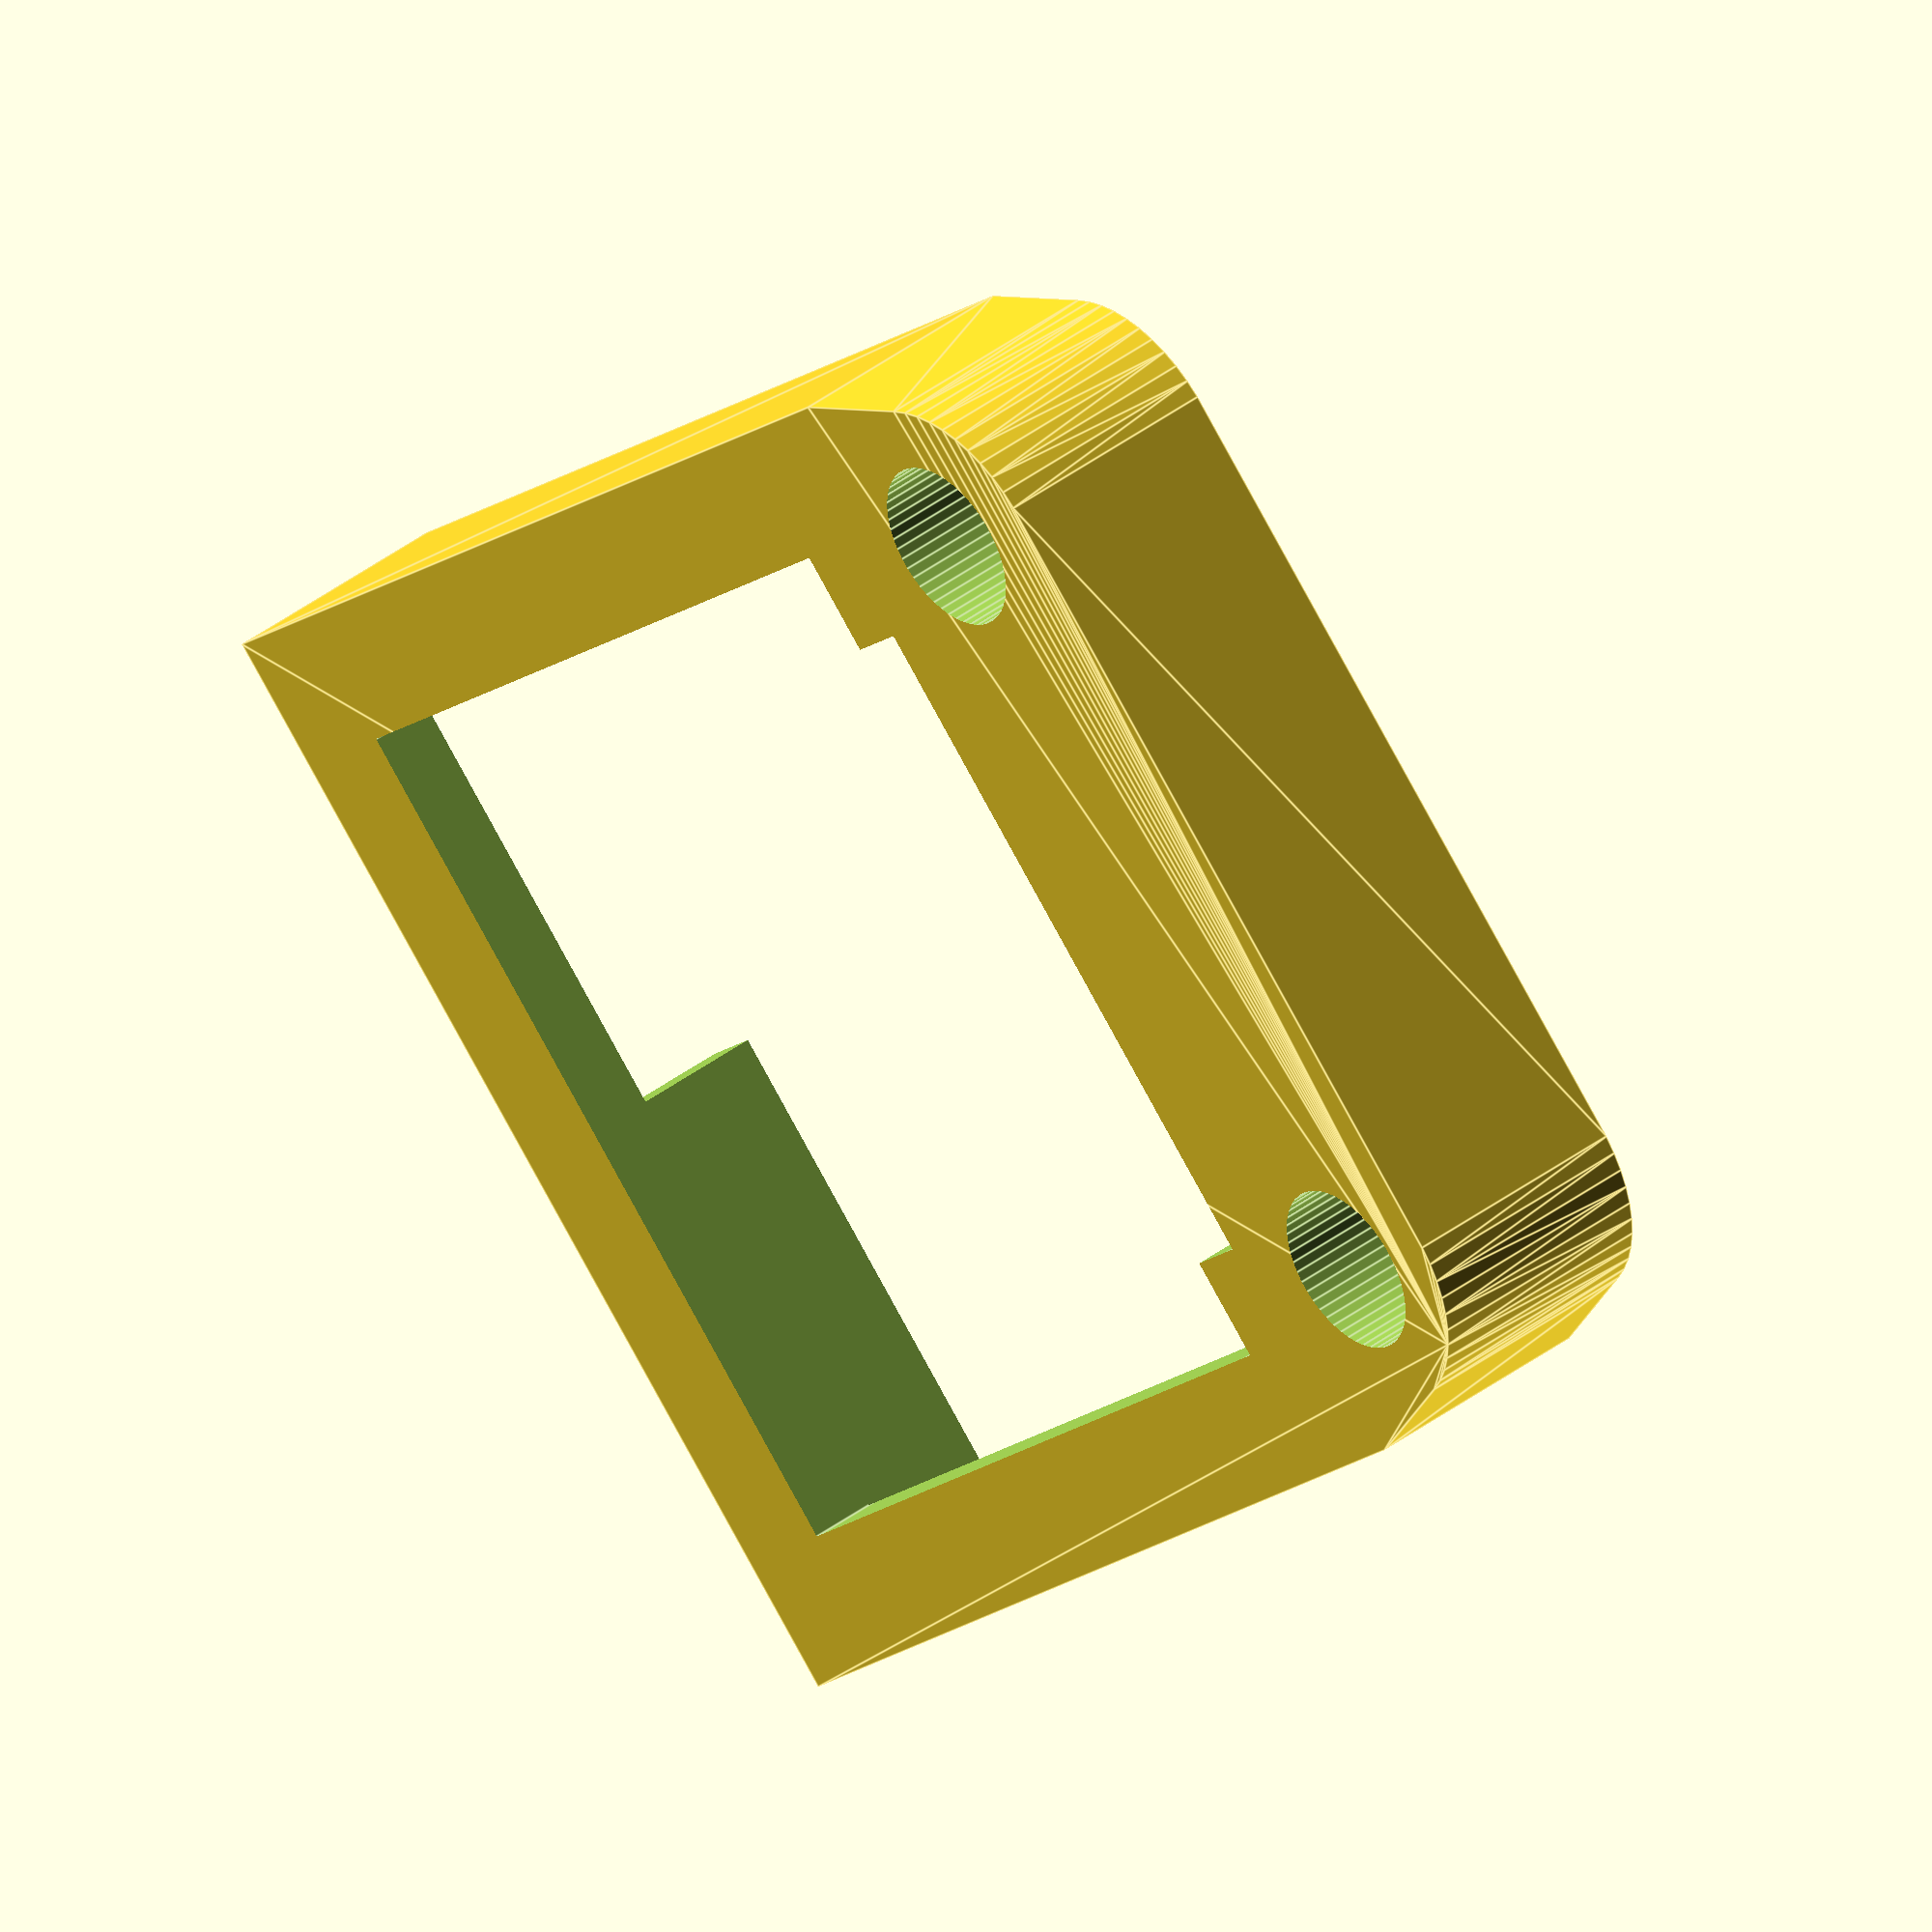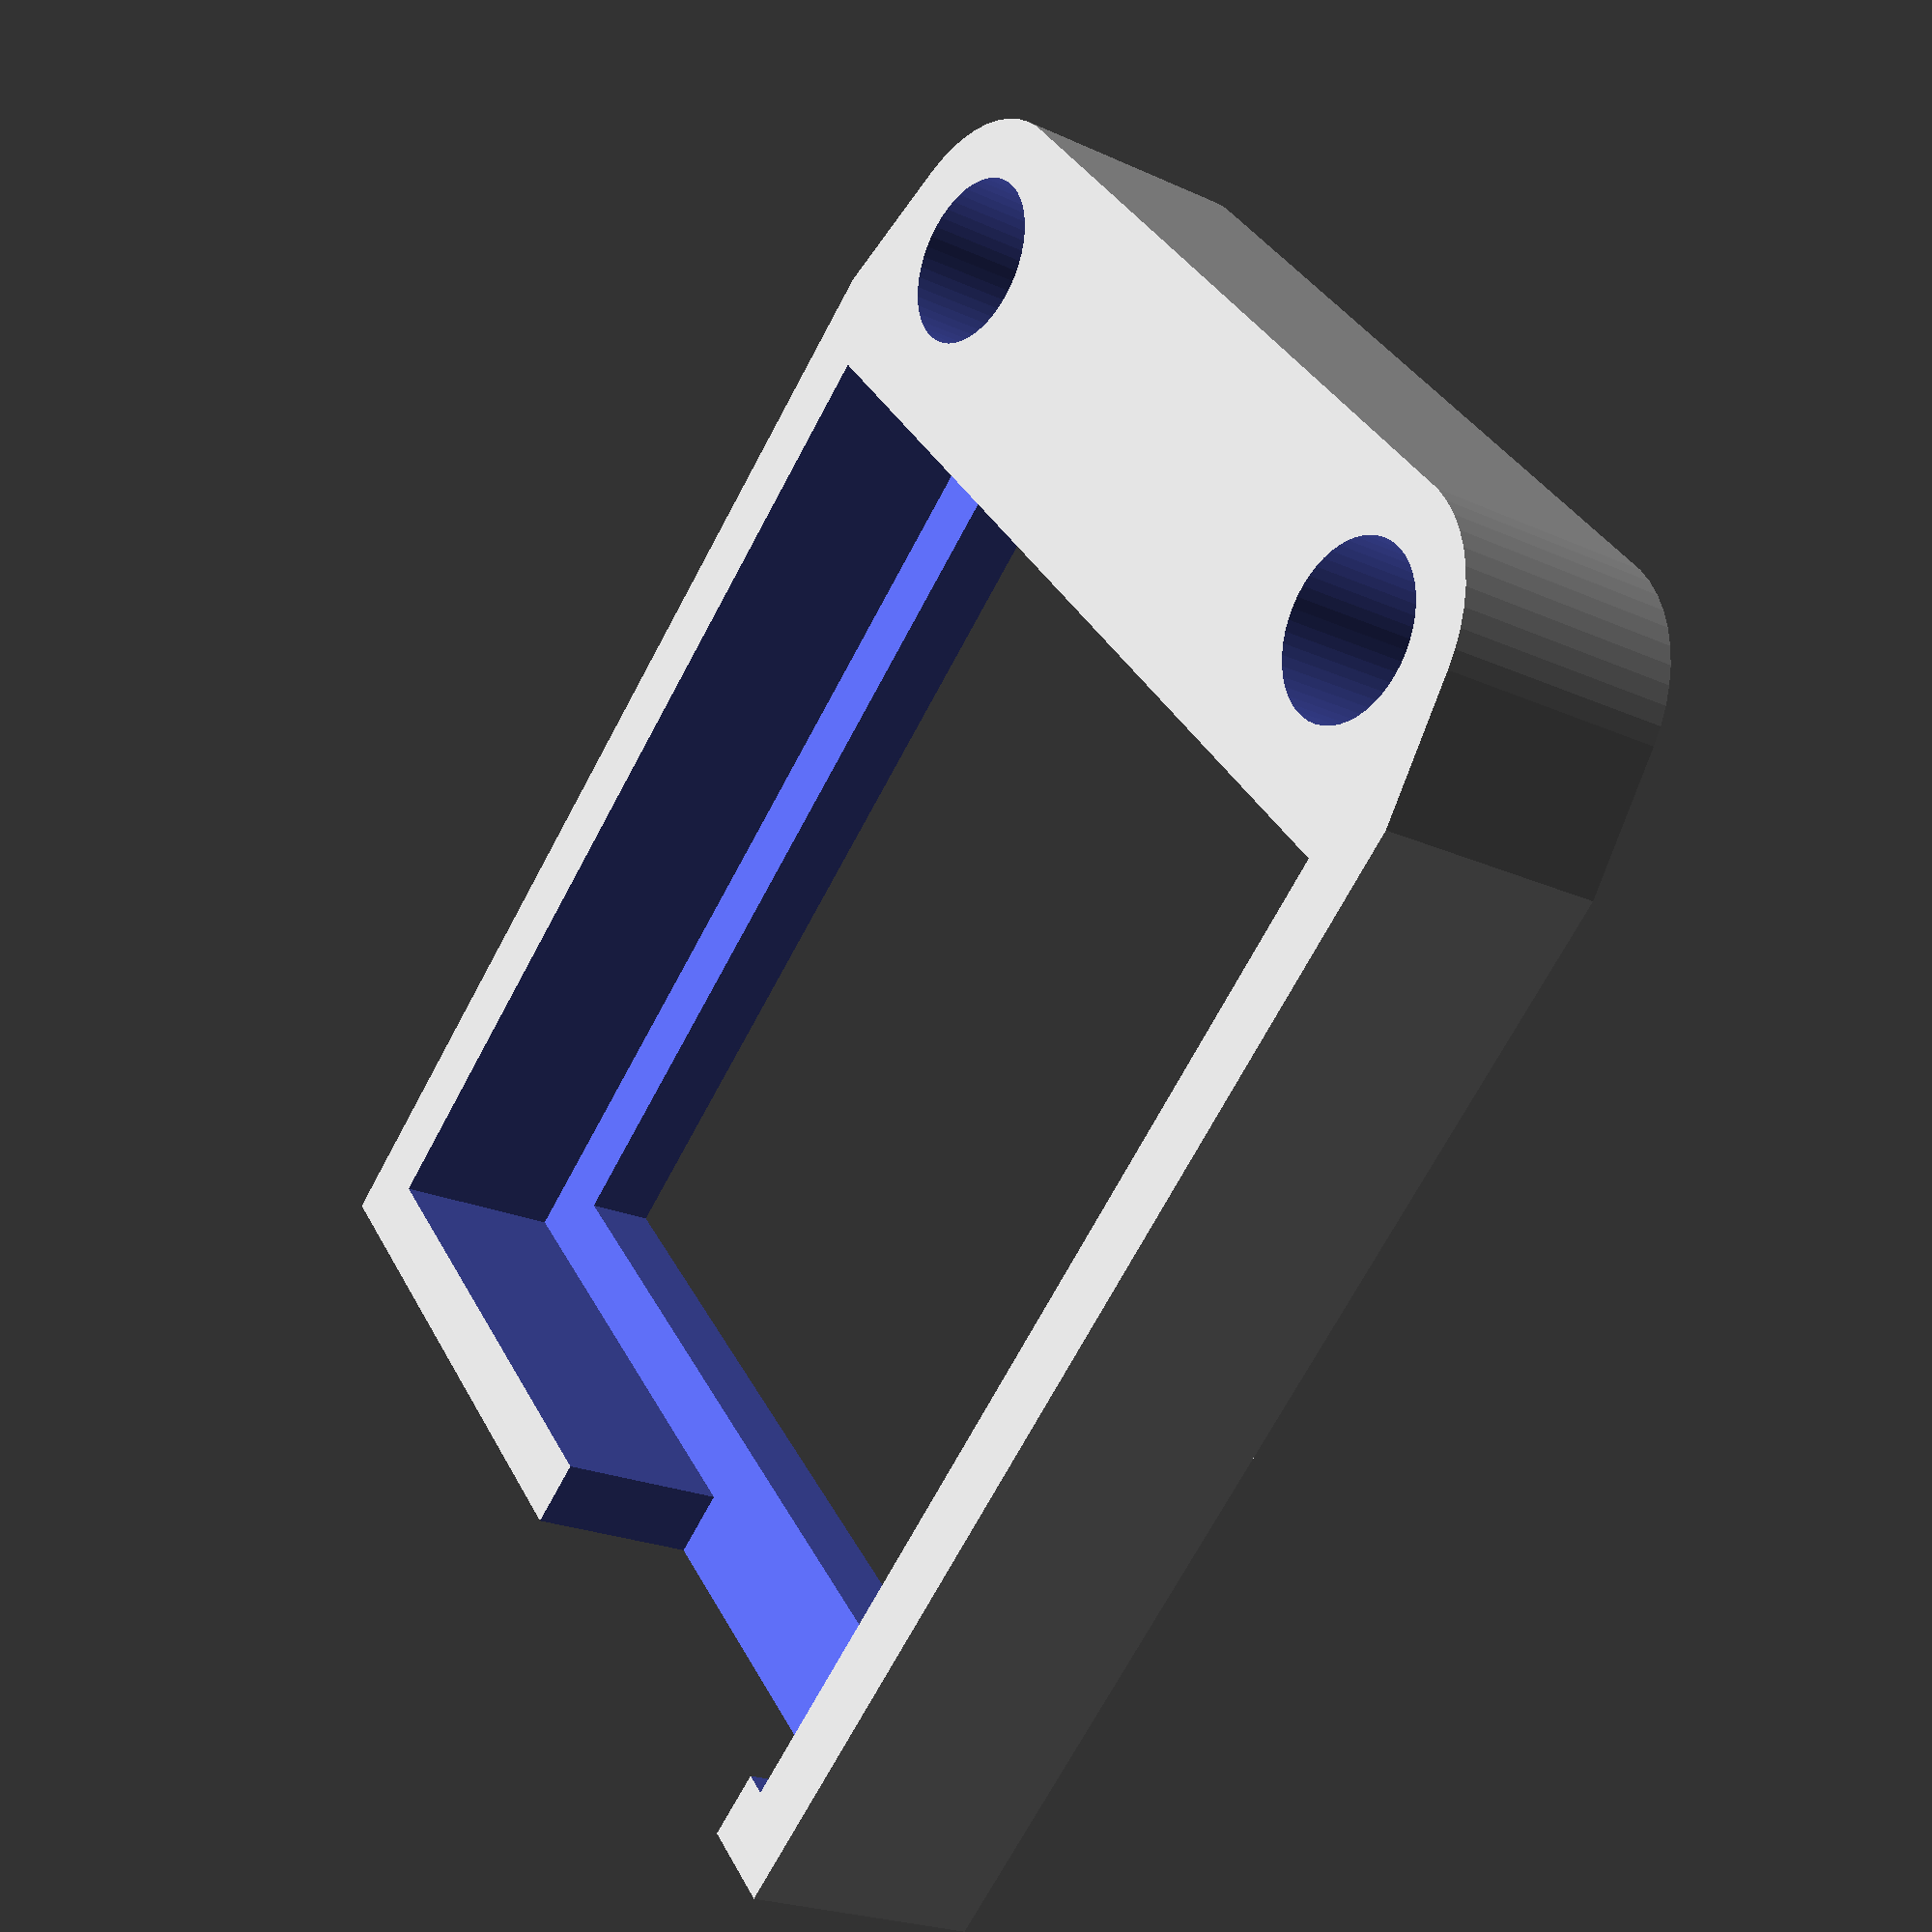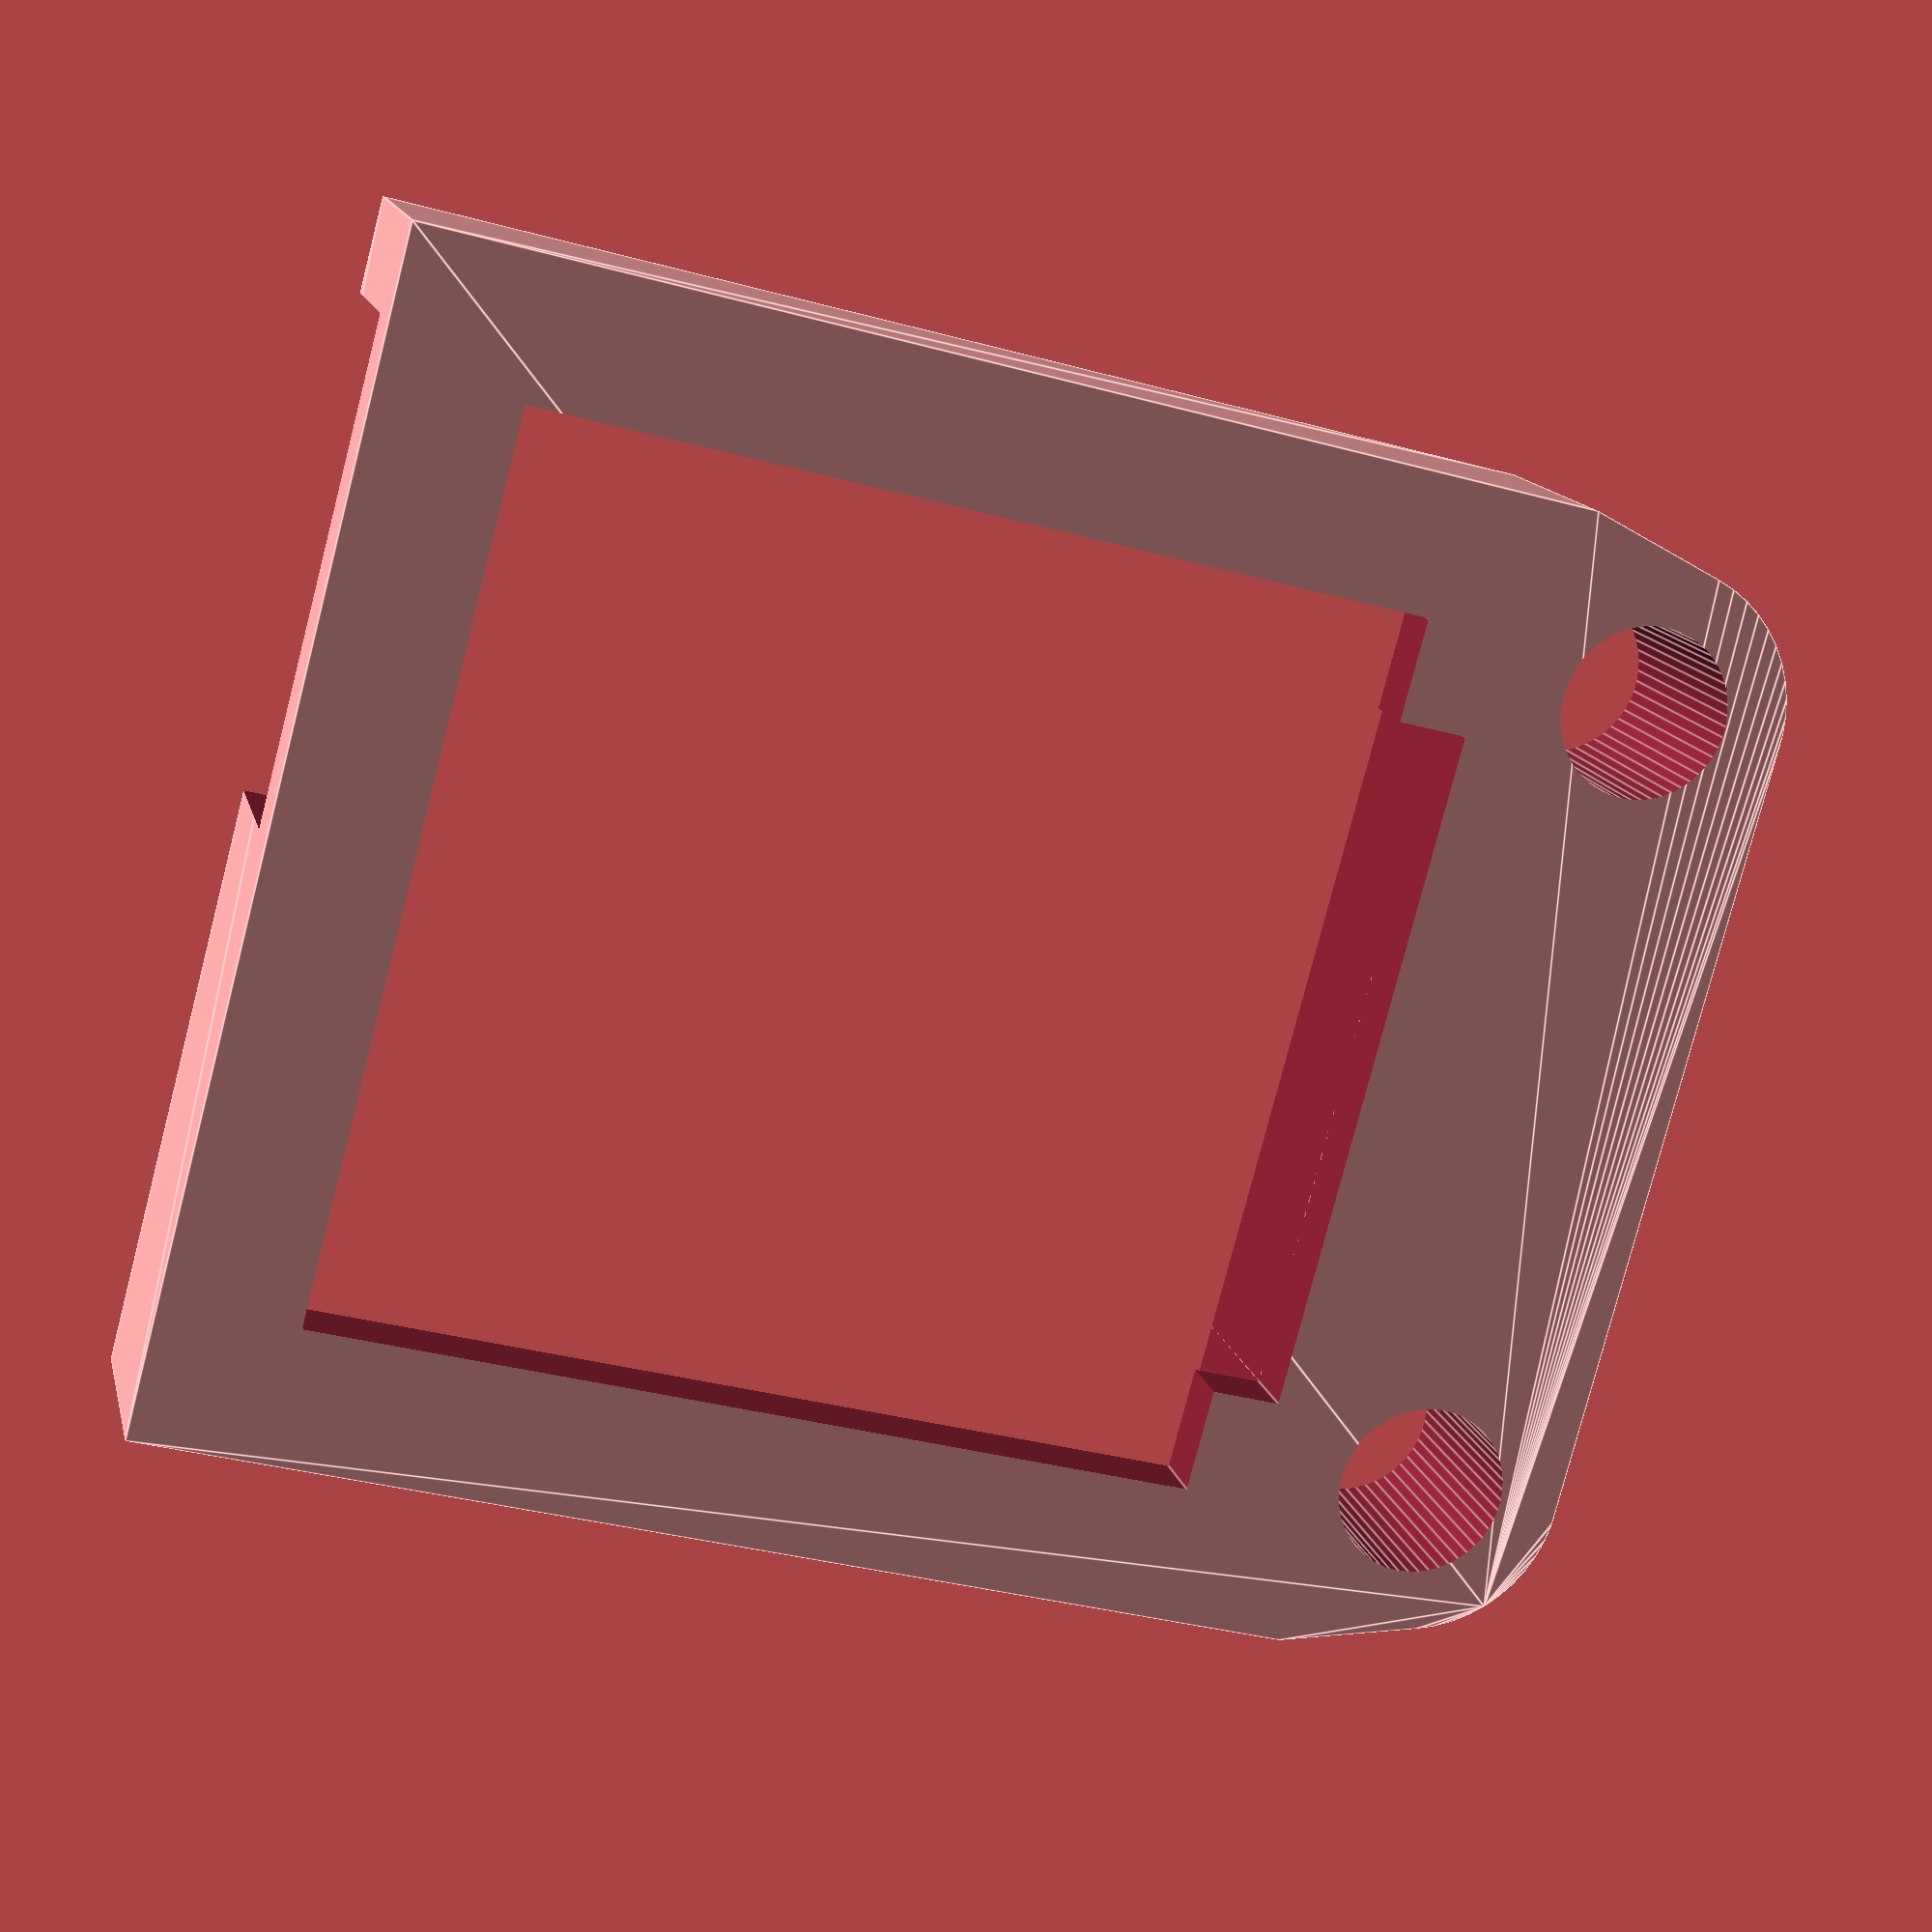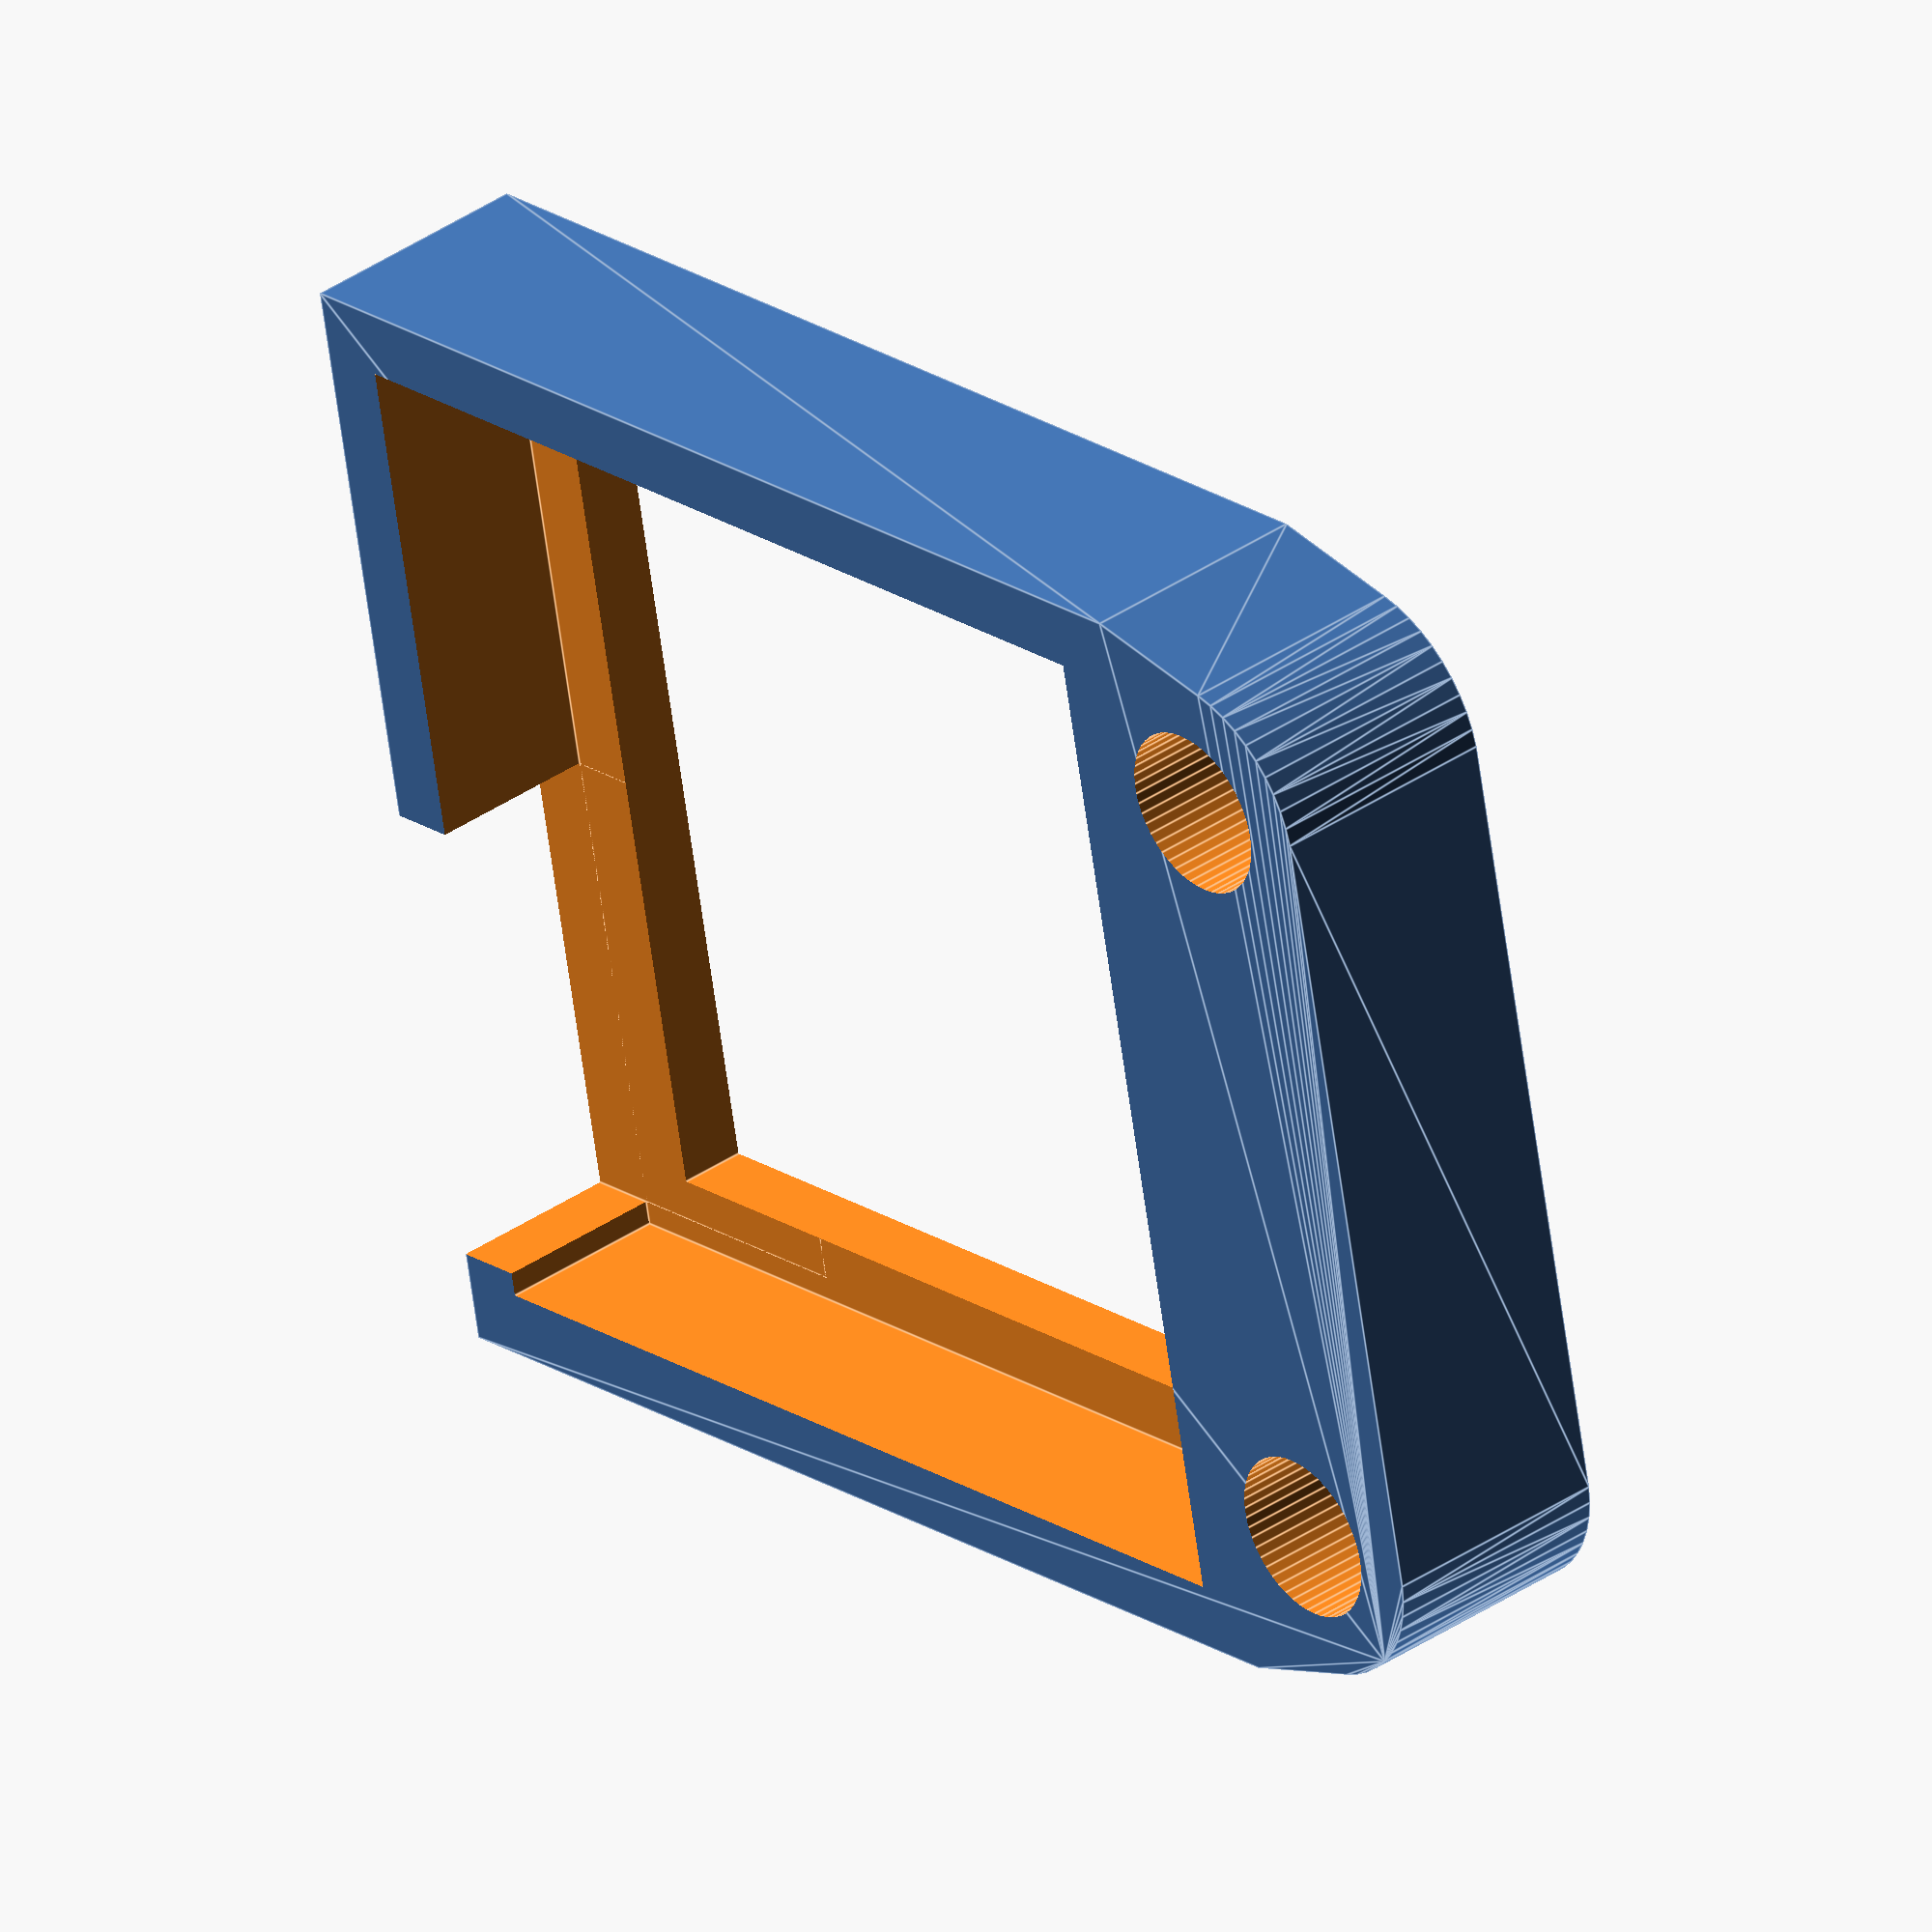
<openscad>
/*
 * GPS Mount for Grinderino Frame
 * --------------------------------
 * Description:
 *   This OpenSCAD script generates a mount for a GPS module 
 *   designed to attach to the Grinderino frame.
 *
 * Author: Andrew Meares
 * Date: 2025-02-18
 * Version: 1.0
 *
 * License:
 *   MIT License
 *
 */


$fn=50;
pcbx = 21;
pcby = 21;
pcbz = 5;

ww = 1.4;
pitch = 16.5;
holeod = 6;
holeid = 3.5;

difference() {
hull() {
translate([0,0,pcbz/2]) cube([pcbx+ww*2, pcby+ww*2, pcbz], center=true);
translate([-pitch/2,-14,pcbz/2]) cylinder(h=pcbz,r=holeod/2, center=true);
translate([pitch/2,-14,pcbz/2]) cylinder(h=pcbz,r=holeod/2, center=true);
}
translate([0,0,pcbz/2-ww]) cube([pcbx, pcby, pcbz], center=true);
translate([0,0,pcbz/2-ww]) cube([pcbx-ww*2, pcby-ww*2, pcbz+5], center=true);
translate([0,-ww,pcbz/2-ww]) cube([pcbx-ww*5, pcby-ww*2, pcbz+5], center=true);
translate([pitch/2,-14,pcbz/2]) cylinder(h=pcbz+2,r=3.5/2, center=true);
translate([-pitch/2,-14,pcbz/2]) cylinder(h=pcbz+2,r=3.5/2, center=true);
translate([5,10,0]) cube([10,10,7.2], center=true);
}
</openscad>
<views>
elev=138.9 azim=44.5 roll=132.6 proj=o view=edges
elev=22.5 azim=130.6 roll=231.8 proj=p view=wireframe
elev=165.9 azim=104.9 roll=192.8 proj=p view=edges
elev=143.3 azim=281.5 roll=311.8 proj=o view=edges
</views>
